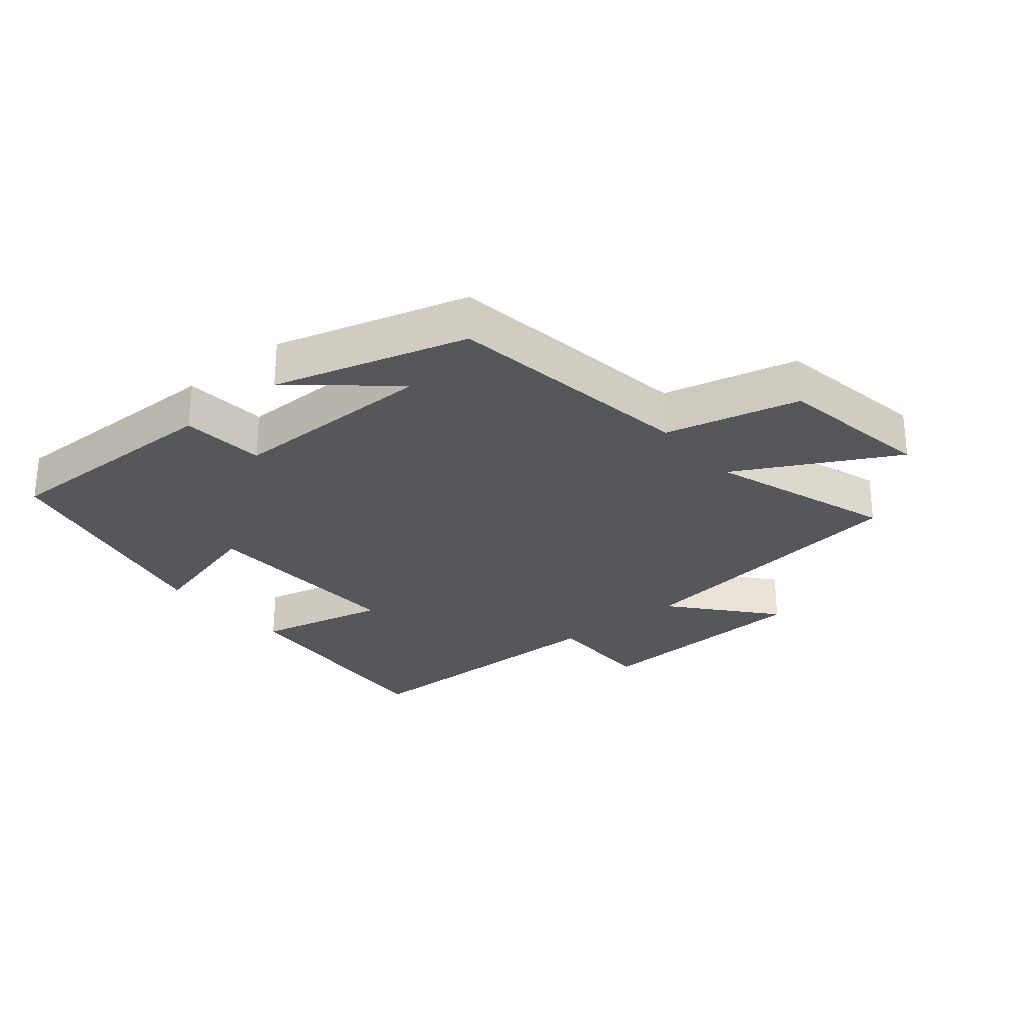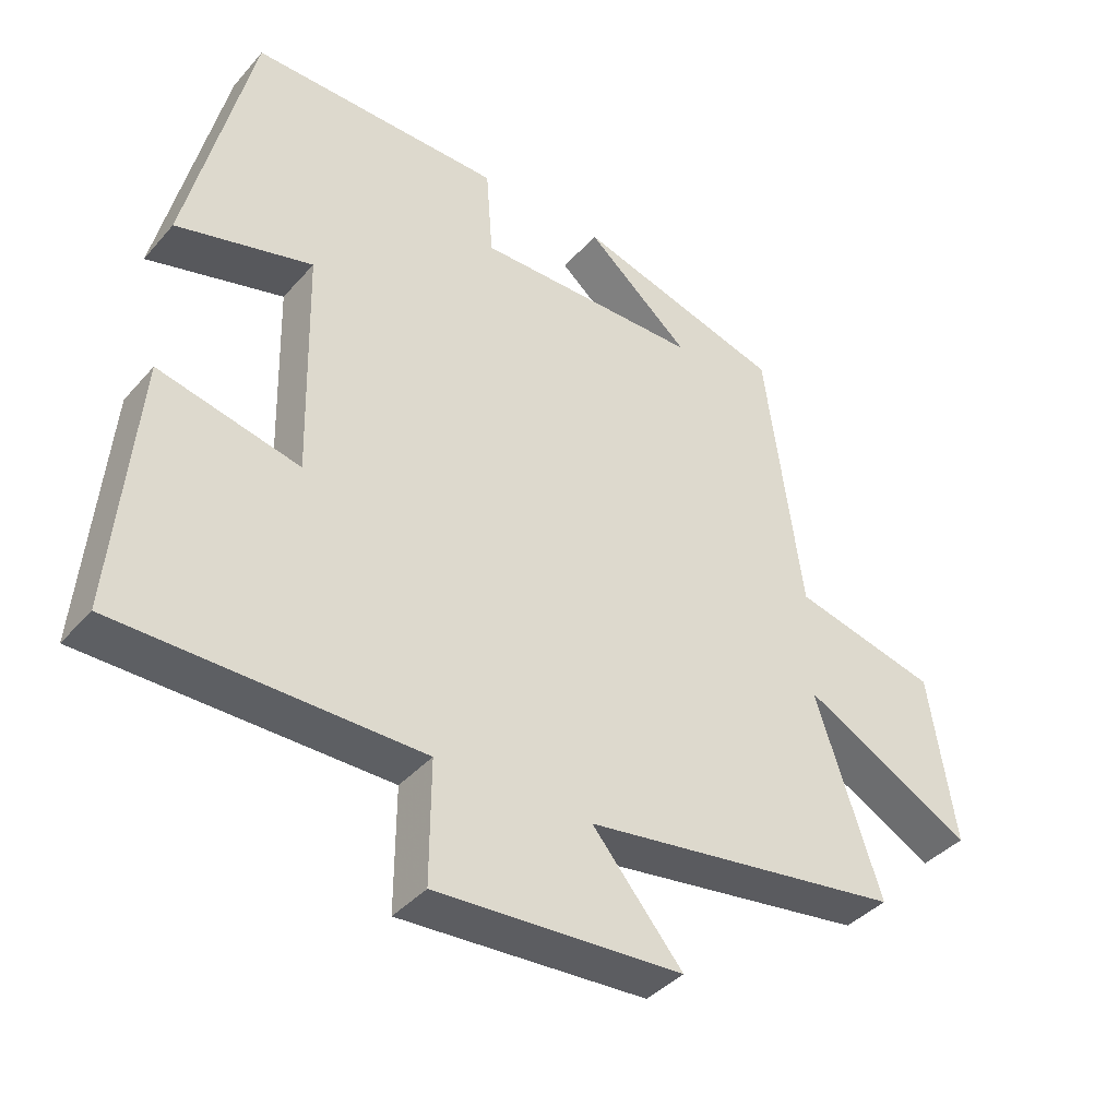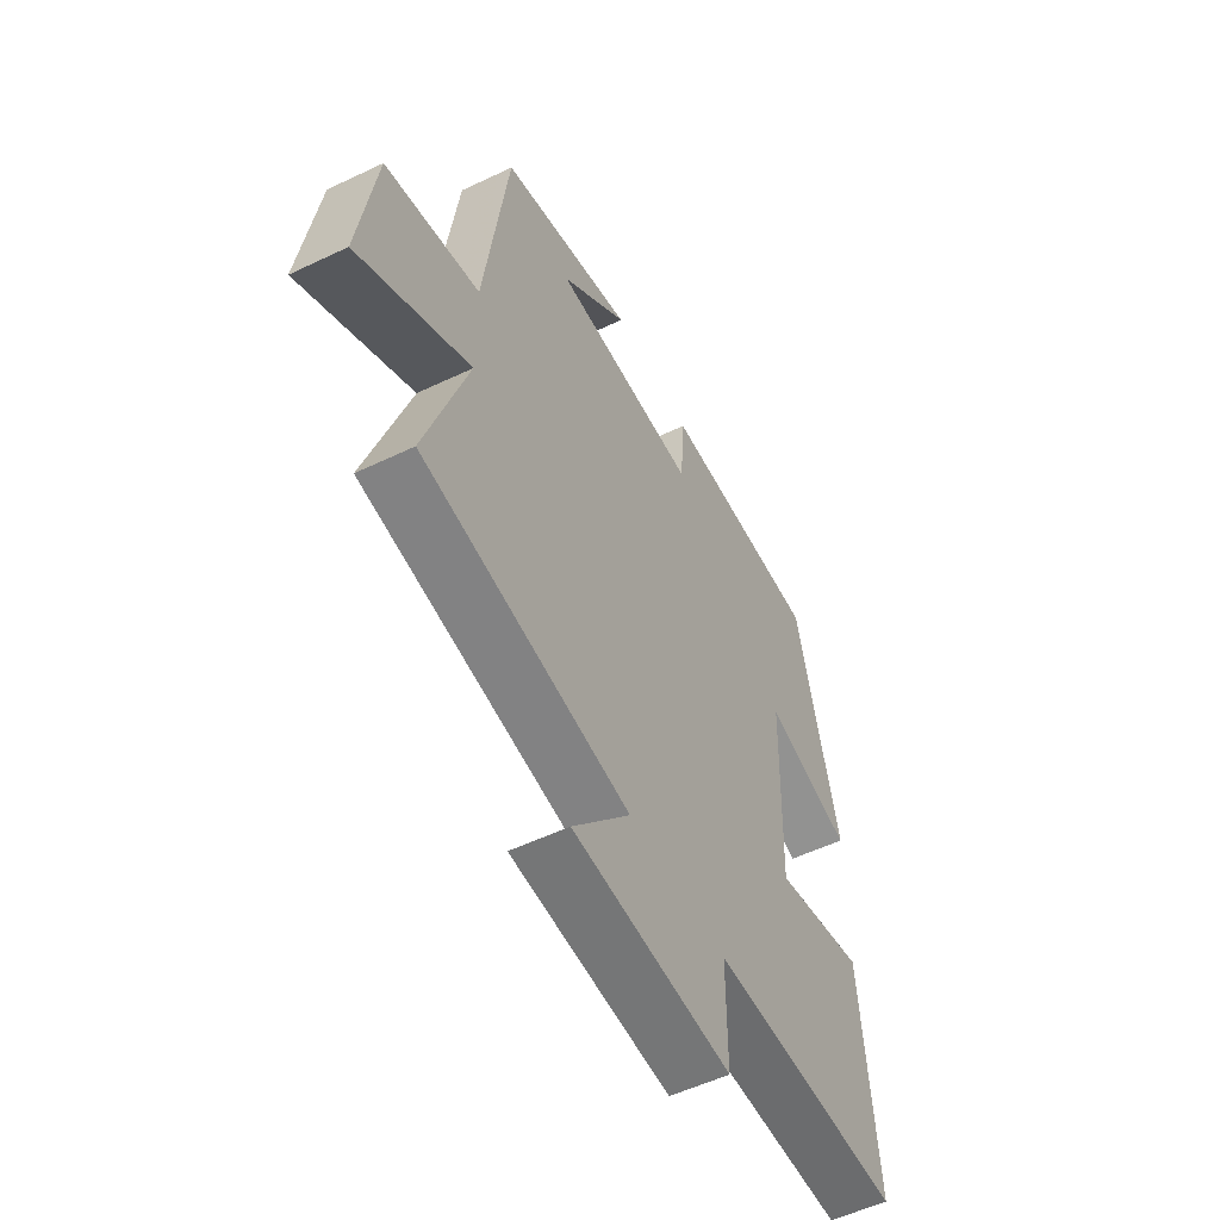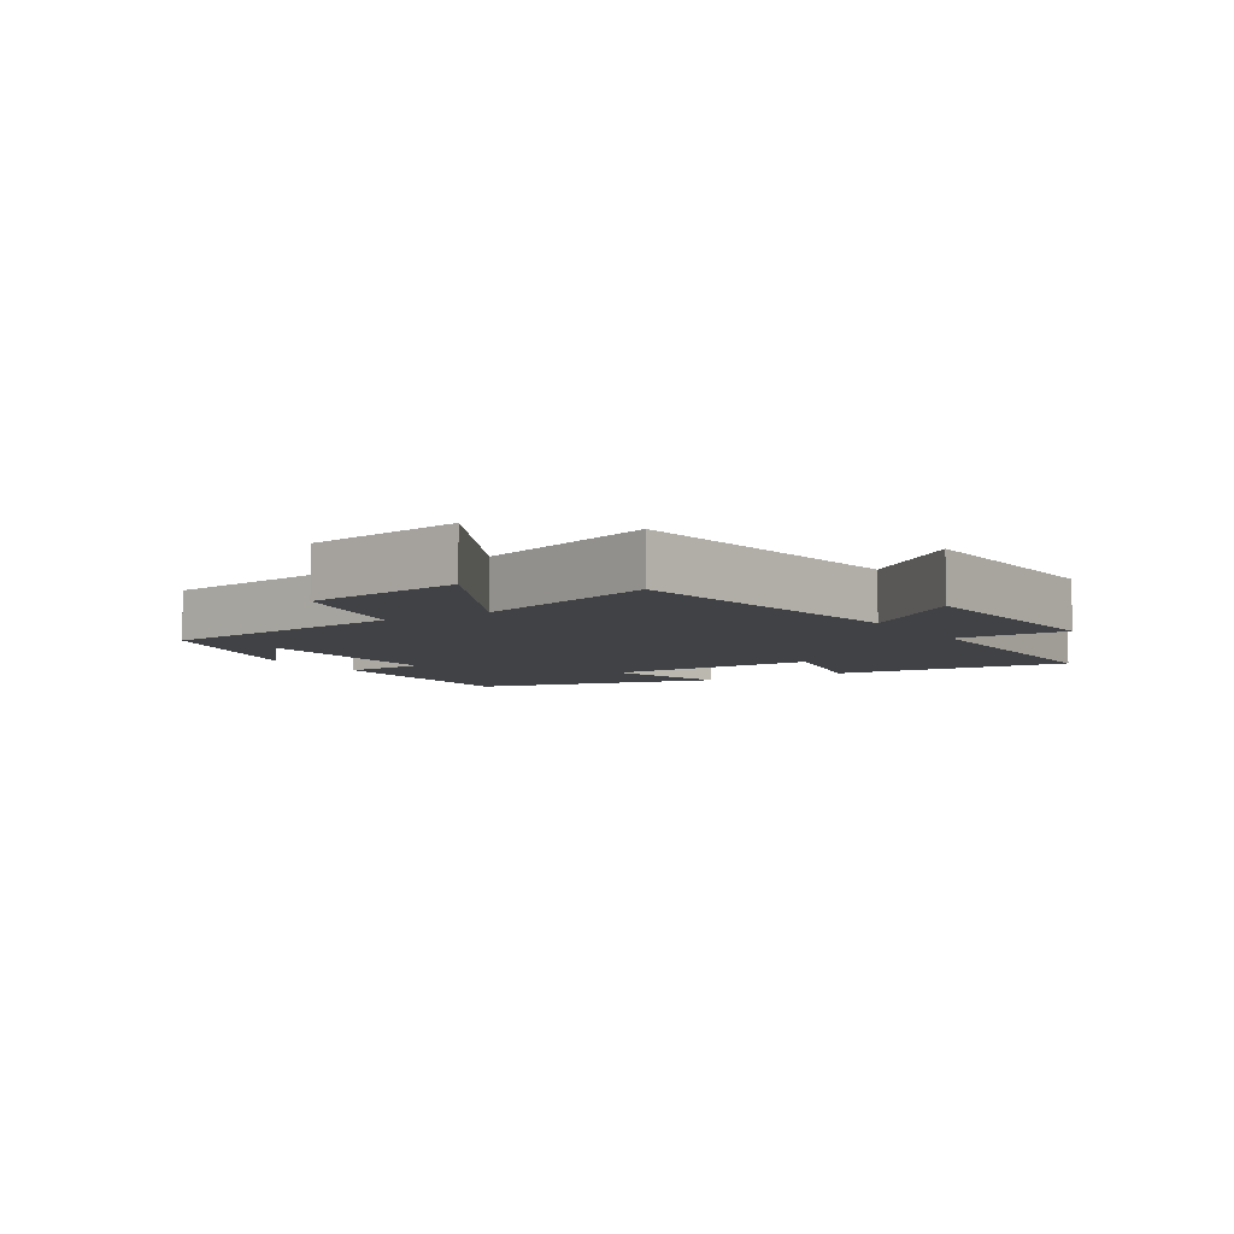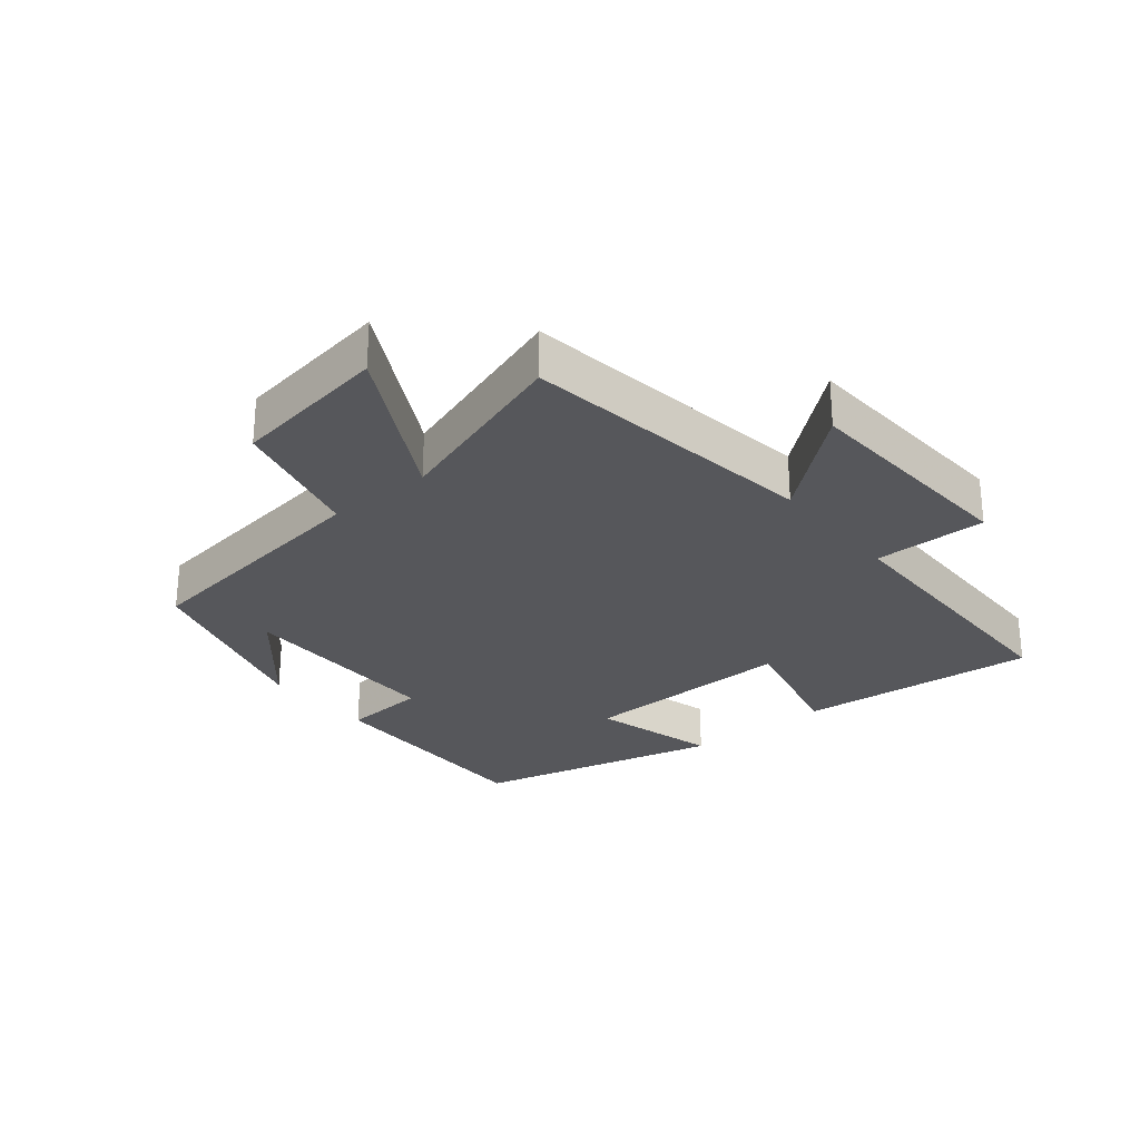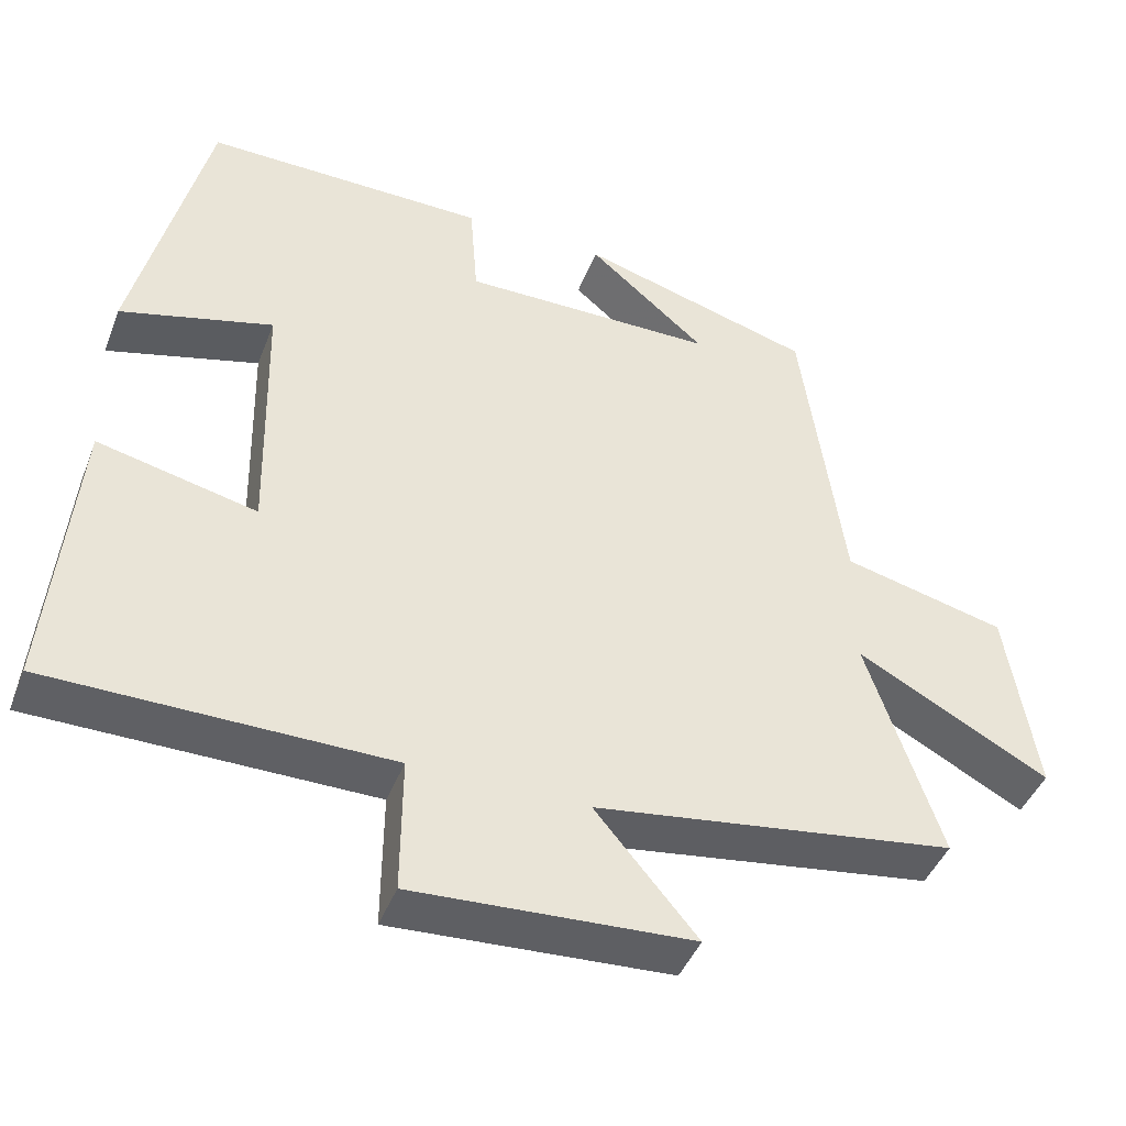
<metadata>
{"format":"obj","ext":"obj","renderer":"f3d","projection":"perspective","resolution":1024,"background":"white","views":[{"elev":-27.3,"azim":39.9,"up":"+Y"},{"elev":-39.6,"azim":-36.6,"up":"+Z"},{"elev":-54.0,"azim":117.0,"up":"+Z"},{"elev":-6.4,"azim":122.3,"up":"+Y"},{"elev":-27.4,"azim":129.2,"up":"+Y"},{"elev":-43.9,"azim":-20.5,"up":"+Z"}]}
</metadata>
<code>
v 0.595 0.07 -0.433
v 0.13 0.07 -0.5
v 0.261 0.07 -0.656
v -0.097 0.07 -0.676
v -0.096 0.07 -0.5
v -0.533 0.07 -0.496
v -0.5 0.07 -0.121
v -0.295 0.07 -0.168
v -0.303 0.07 0.168
v -0.5 0.07 0.115
v -0.407 0.07 0.504
v -0.042 0.07 0.5
v -0.032 0.07 0.368
v 0.296 0.07 0.37
v 0.144 0.07 0.5
v 0.446 0.07 0.413
v 0.5 0.07 0.018
v 0.71 0.07 -0.033
v 0.748 0.07 -0.279
v 0.5 0.07 -0.146
v 0.595 0 -0.433
v 0.13 0 -0.5
v 0.261 0 -0.656
v -0.097 0 -0.676
v -0.096 0 -0.5
v -0.533 0 -0.496
v -0.5 0 -0.121
v -0.295 0 -0.168
v -0.303 0 0.168
v -0.5 0 0.115
v -0.407 0 0.504
v -0.042 0 0.5
v -0.032 0 0.368
v 0.296 0 0.37
v 0.144 0 0.5
v 0.446 0 0.413
v 0.5 0 0.018
v 0.71 0 -0.033
v 0.748 0 -0.279
v 0.5 0 -0.146
f 17 18 19 20
f 16 17 20
f 14 15 16
f 14 16 20
f 13 14 20 1
f 9 10 11 12
f 8 9 12 13
f 5 6 7 8
f 5 8 13 1
f 2 3 4 5
f 1 2 5
f 40 39 38 37
f 40 37 36
f 36 35 34
f 40 36 34
f 21 40 34 33
f 32 31 30 29
f 33 32 29 28
f 28 27 26 25
f 21 33 28 25
f 25 24 23 22
f 25 22 21
f 1 21 22 2
f 2 22 23 3
f 3 23 24 4
f 4 24 25 5
f 5 25 26 6
f 6 26 27 7
f 7 27 28 8
f 8 28 29 9
f 9 29 30 10
f 10 30 31 11
f 11 31 32 12
f 12 32 33 13
f 13 33 34 14
f 14 34 35 15
f 15 35 36 16
f 16 36 37 17
f 17 37 38 18
f 18 38 39 19
f 19 39 40 20
f 20 40 21 1

</code>
